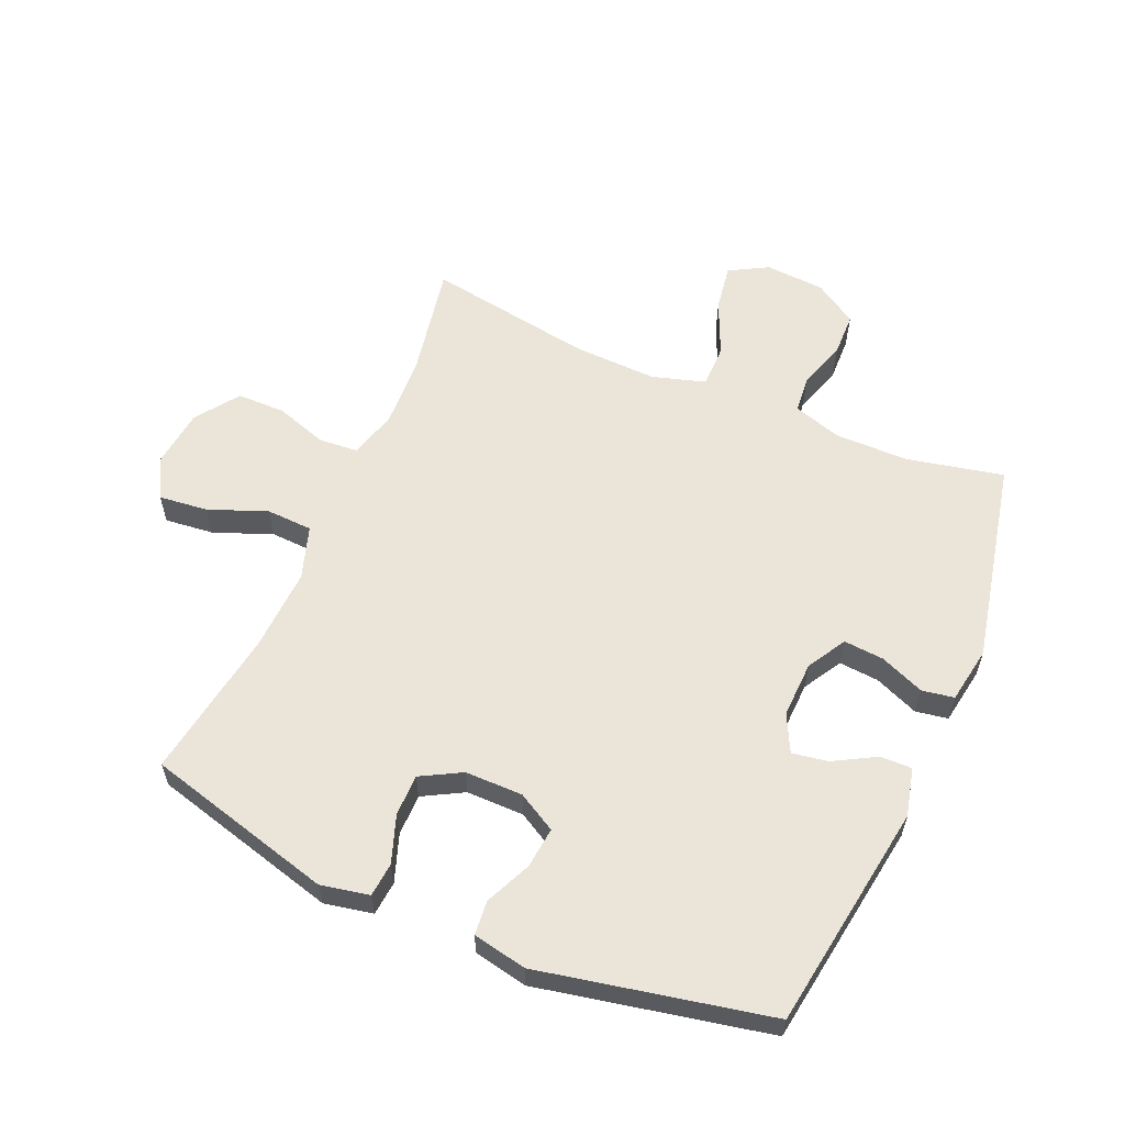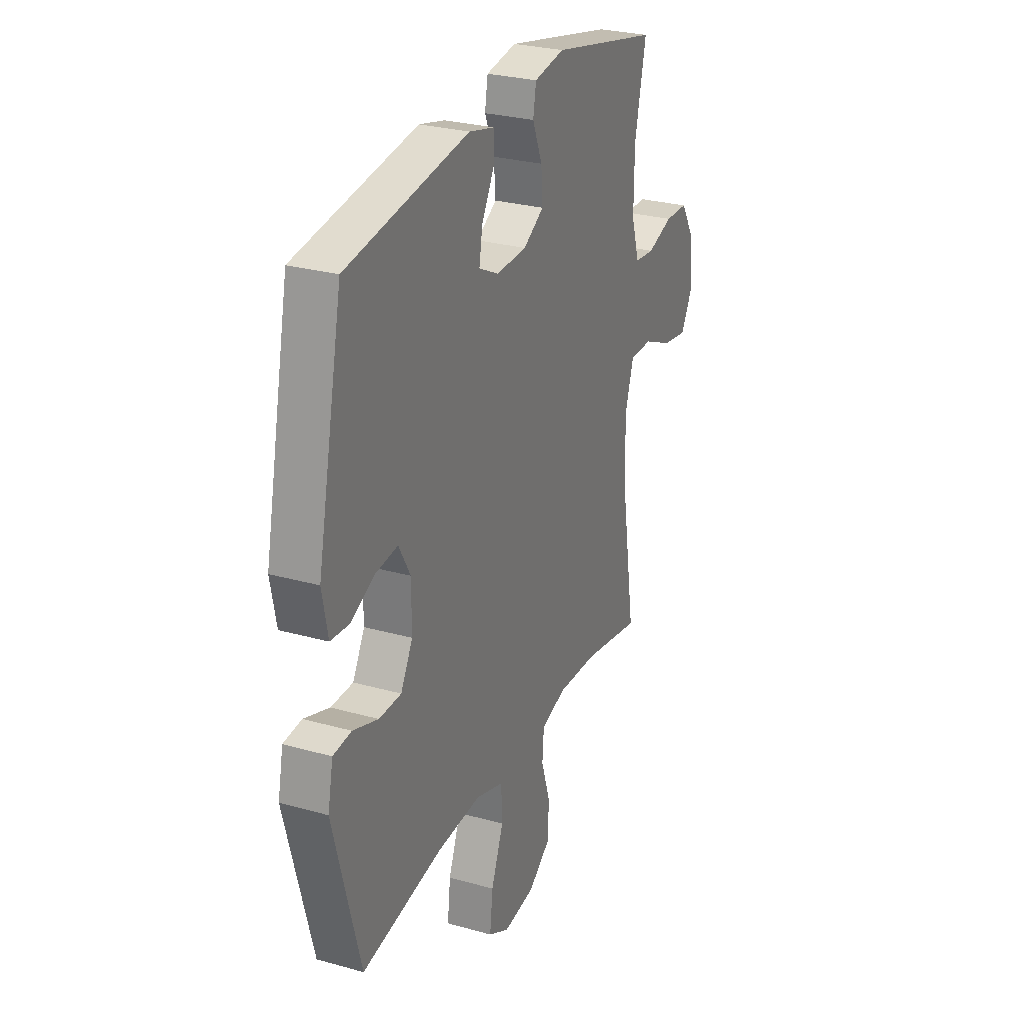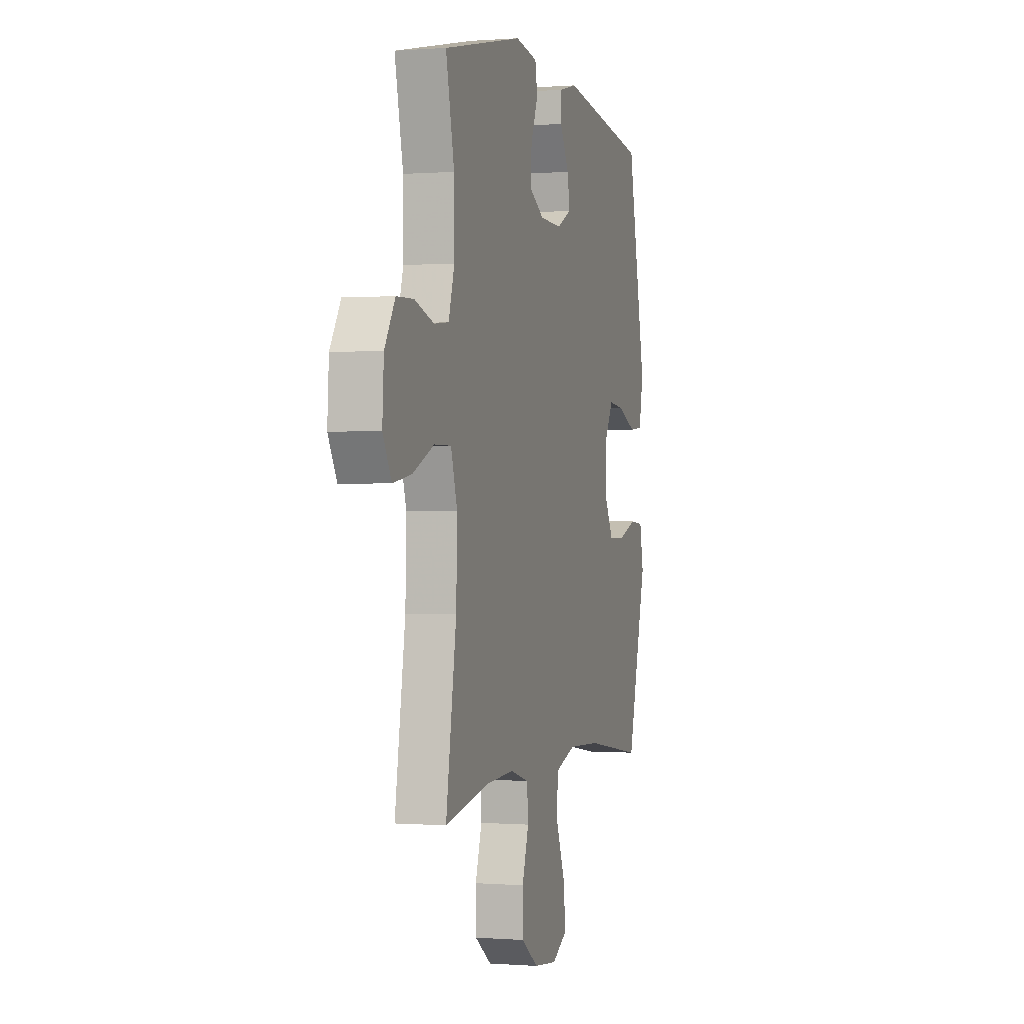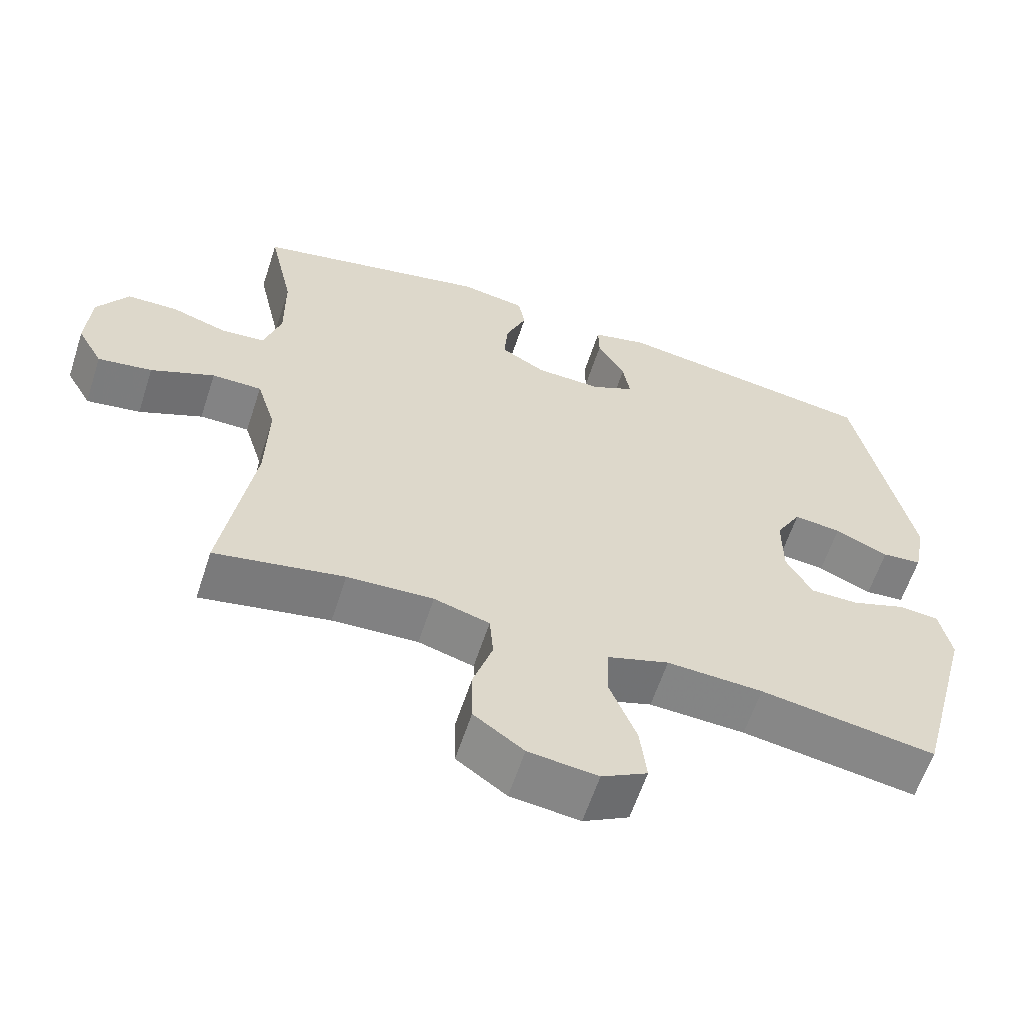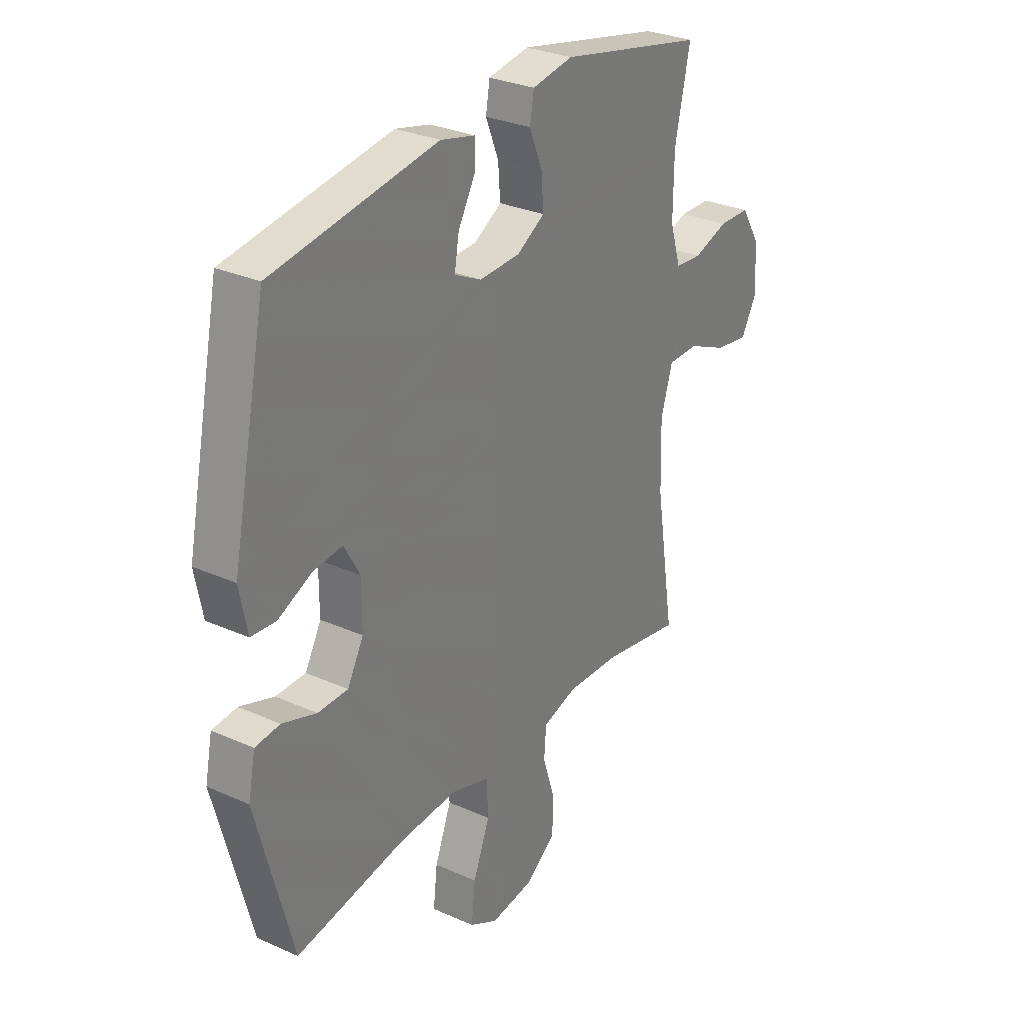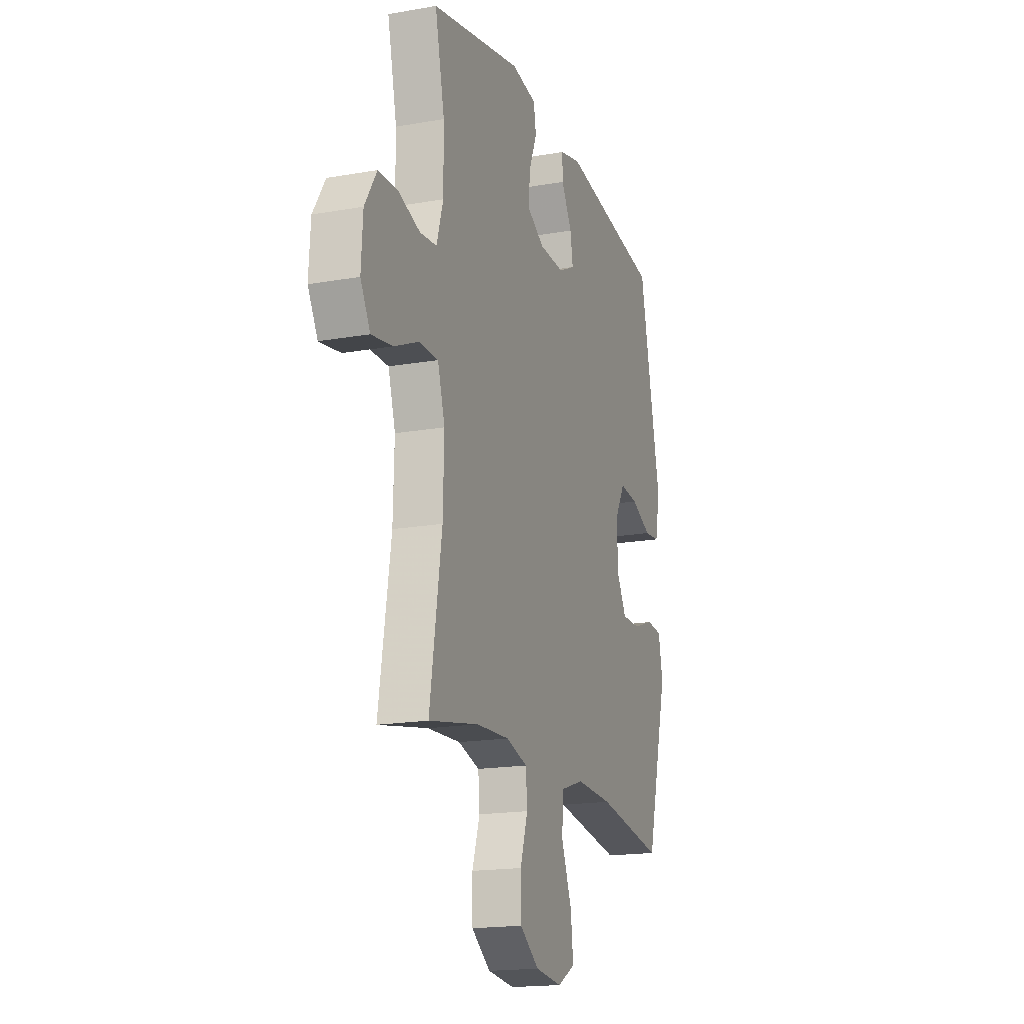
<metadata>
{"format":"obj","ext":"obj","renderer":"f3d","projection":"perspective","resolution":1024,"background":"white","views":[{"elev":59.0,"azim":-66.5,"up":"+Y"},{"elev":27.8,"azim":-66.8,"up":"+Z"},{"elev":0.1,"azim":106.5,"up":"+Z"},{"elev":-61.1,"azim":161.9,"up":"+Z"},{"elev":29.8,"azim":-56.8,"up":"+Z"},{"elev":-17.7,"azim":109.2,"up":"+Z"}]}
</metadata>
<code>
v 0.5 0.07 0.5
v 0.466 0.07 0.345
v 0.465 0.07 0.226
v 0.489 0.07 0.148
v 0.549 0.07 0.142
v 0.627 0.07 0.167
v 0.697 0.07 0.165
v 0.74 0.07 0.096
v 0.746 0.07 0
v 0.711 0.07 -0.062
v 0.636 0.07 -0.05
v 0.548 0.07 -0.011
v 0.479 0.07 -0.011
v 0.453 0.07 -0.096
v 0.457 0.07 -0.23
v 0.5 0.07 -0.5
v 0.321 0.07 -0.466
v 0.202 0.07 -0.46
v 0.125 0.07 -0.482
v 0.12 0.07 -0.545
v 0.147 0.07 -0.628
v 0.146 0.07 -0.706
v 0.077 0.07 -0.755
v -0.019 0.07 -0.766
v -0.082 0.07 -0.731
v -0.073 0.07 -0.652
v -0.036 0.07 -0.558
v -0.039 0.07 -0.484
v -0.124 0.07 -0.456
v -0.257 0.07 -0.462
v -0.5 0.07 -0.5
v -0.58 0.07 -0.197
v -0.564 0.07 -0.119
v -0.509 0.07 -0.114
v -0.433 0.07 -0.141
v -0.366 0.07 -0.141
v -0.33 0.07 -0.076
v -0.33 0.07 0.017
v -0.365 0.07 0.079
v -0.431 0.07 0.072
v -0.505 0.07 0.039
v -0.56 0.07 0.044
v -0.577 0.07 0.131
v -0.5 0.07 0.5
v -0.134 0.07 0.554
v -0.057 0.07 0.535
v -0.058 0.07 0.484
v -0.096 0.07 0.417
v -0.106 0.07 0.359
v -0.046 0.07 0.329
v 0.045 0.07 0.332
v 0.107 0.07 0.368
v 0.102 0.07 0.433
v 0.073 0.07 0.504
v 0.082 0.07 0.556
v 0.173 0.07 0.571
v 0.5 0 0.5
v 0.466 0 0.345
v 0.465 0 0.226
v 0.489 0 0.148
v 0.549 0 0.142
v 0.627 0 0.167
v 0.697 0 0.165
v 0.74 0 0.096
v 0.746 0 0
v 0.711 0 -0.062
v 0.636 0 -0.05
v 0.548 0 -0.011
v 0.479 0 -0.011
v 0.453 0 -0.096
v 0.457 0 -0.23
v 0.5 0 -0.5
v 0.321 0 -0.466
v 0.202 0 -0.46
v 0.125 0 -0.482
v 0.12 0 -0.545
v 0.147 0 -0.628
v 0.146 0 -0.706
v 0.077 0 -0.755
v -0.019 0 -0.766
v -0.082 0 -0.731
v -0.073 0 -0.652
v -0.036 0 -0.558
v -0.039 0 -0.484
v -0.124 0 -0.456
v -0.257 0 -0.462
v -0.5 0 -0.5
v -0.58 0 -0.197
v -0.564 0 -0.119
v -0.509 0 -0.114
v -0.433 0 -0.141
v -0.366 0 -0.141
v -0.33 0 -0.076
v -0.33 0 0.017
v -0.365 0 0.079
v -0.431 0 0.072
v -0.505 0 0.039
v -0.56 0 0.044
v -0.577 0 0.131
v -0.5 0 0.5
v -0.134 0 0.554
v -0.057 0 0.535
v -0.058 0 0.484
v -0.096 0 0.417
v -0.106 0 0.359
v -0.046 0 0.329
v 0.045 0 0.332
v 0.107 0 0.368
v 0.102 0 0.433
v 0.073 0 0.504
v 0.082 0 0.556
v 0.173 0 0.571
f 53 54 55 56
f 52 53 56 1
f 51 52 1 2
f 50 51 2 3
f 45 46 47 48
f 45 48 49
f 44 45 49
f 43 44 49 50
f 40 41 42 43
f 39 40 43 50
f 32 33 34 35
f 30 31 32 35
f 29 30 35 36
f 28 29 36 37
f 24 25 26 27
f 24 27 28
f 23 24 28
f 20 21 22 23
f 19 20 23 28
f 18 19 28 37
f 15 16 17
f 14 15 17 18
f 13 14 18 37
f 9 10 11 12
f 9 12 13
f 8 9 13
f 5 6 7 8
f 4 5 8 13
f 38 39 50 3
f 13 37 38
f 3 4 13 38
f 112 111 110 109
f 57 112 109 108
f 58 57 108 107
f 59 58 107 106
f 104 103 102 101
f 105 104 101
f 105 101 100
f 106 105 100 99
f 99 98 97 96
f 106 99 96 95
f 91 90 89 88
f 91 88 87 86
f 92 91 86 85
f 93 92 85 84
f 83 82 81 80
f 84 83 80
f 84 80 79
f 79 78 77 76
f 84 79 76 75
f 93 84 75 74
f 73 72 71
f 74 73 71 70
f 93 74 70 69
f 68 67 66 65
f 69 68 65
f 69 65 64
f 64 63 62 61
f 69 64 61 60
f 59 106 95 94
f 94 93 69
f 94 69 60 59
f 1 57 58 2
f 2 58 59 3
f 3 59 60 4
f 4 60 61 5
f 5 61 62 6
f 6 62 63 7
f 7 63 64 8
f 8 64 65 9
f 9 65 66 10
f 10 66 67 11
f 11 67 68 12
f 12 68 69 13
f 13 69 70 14
f 14 70 71 15
f 15 71 72 16
f 16 72 73 17
f 17 73 74 18
f 18 74 75 19
f 19 75 76 20
f 20 76 77 21
f 21 77 78 22
f 22 78 79 23
f 23 79 80 24
f 24 80 81 25
f 25 81 82 26
f 26 82 83 27
f 27 83 84 28
f 28 84 85 29
f 29 85 86 30
f 30 86 87 31
f 31 87 88 32
f 32 88 89 33
f 33 89 90 34
f 34 90 91 35
f 35 91 92 36
f 36 92 93 37
f 37 93 94 38
f 38 94 95 39
f 39 95 96 40
f 40 96 97 41
f 41 97 98 42
f 42 98 99 43
f 43 99 100 44
f 44 100 101 45
f 45 101 102 46
f 46 102 103 47
f 47 103 104 48
f 48 104 105 49
f 49 105 106 50
f 50 106 107 51
f 51 107 108 52
f 52 108 109 53
f 53 109 110 54
f 54 110 111 55
f 55 111 112 56
f 56 112 57 1

</code>
